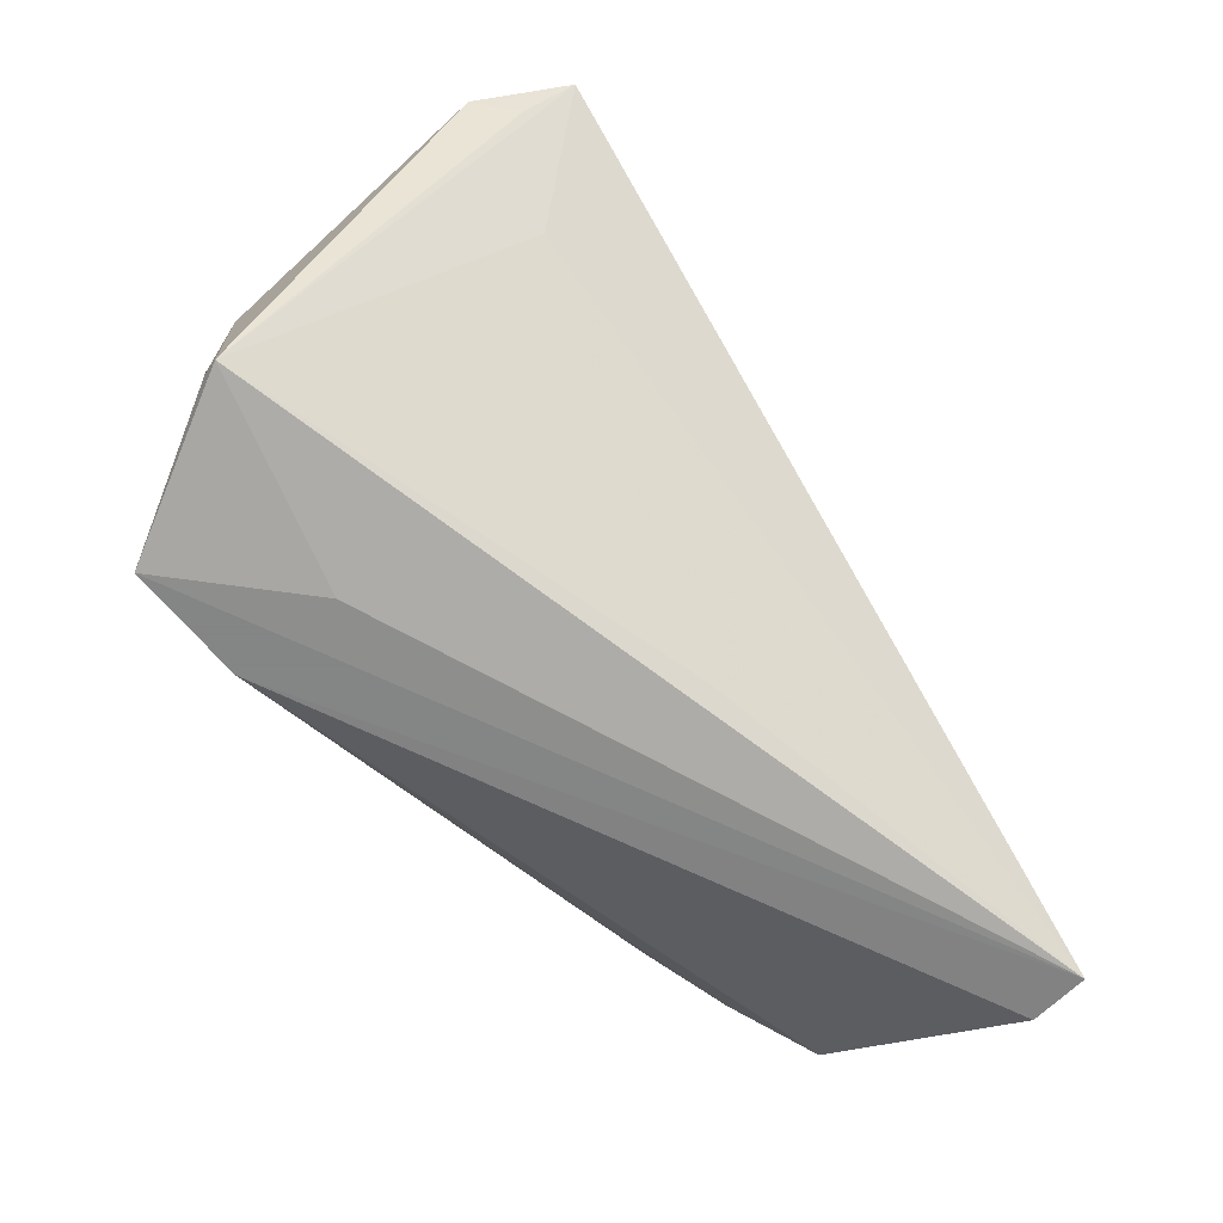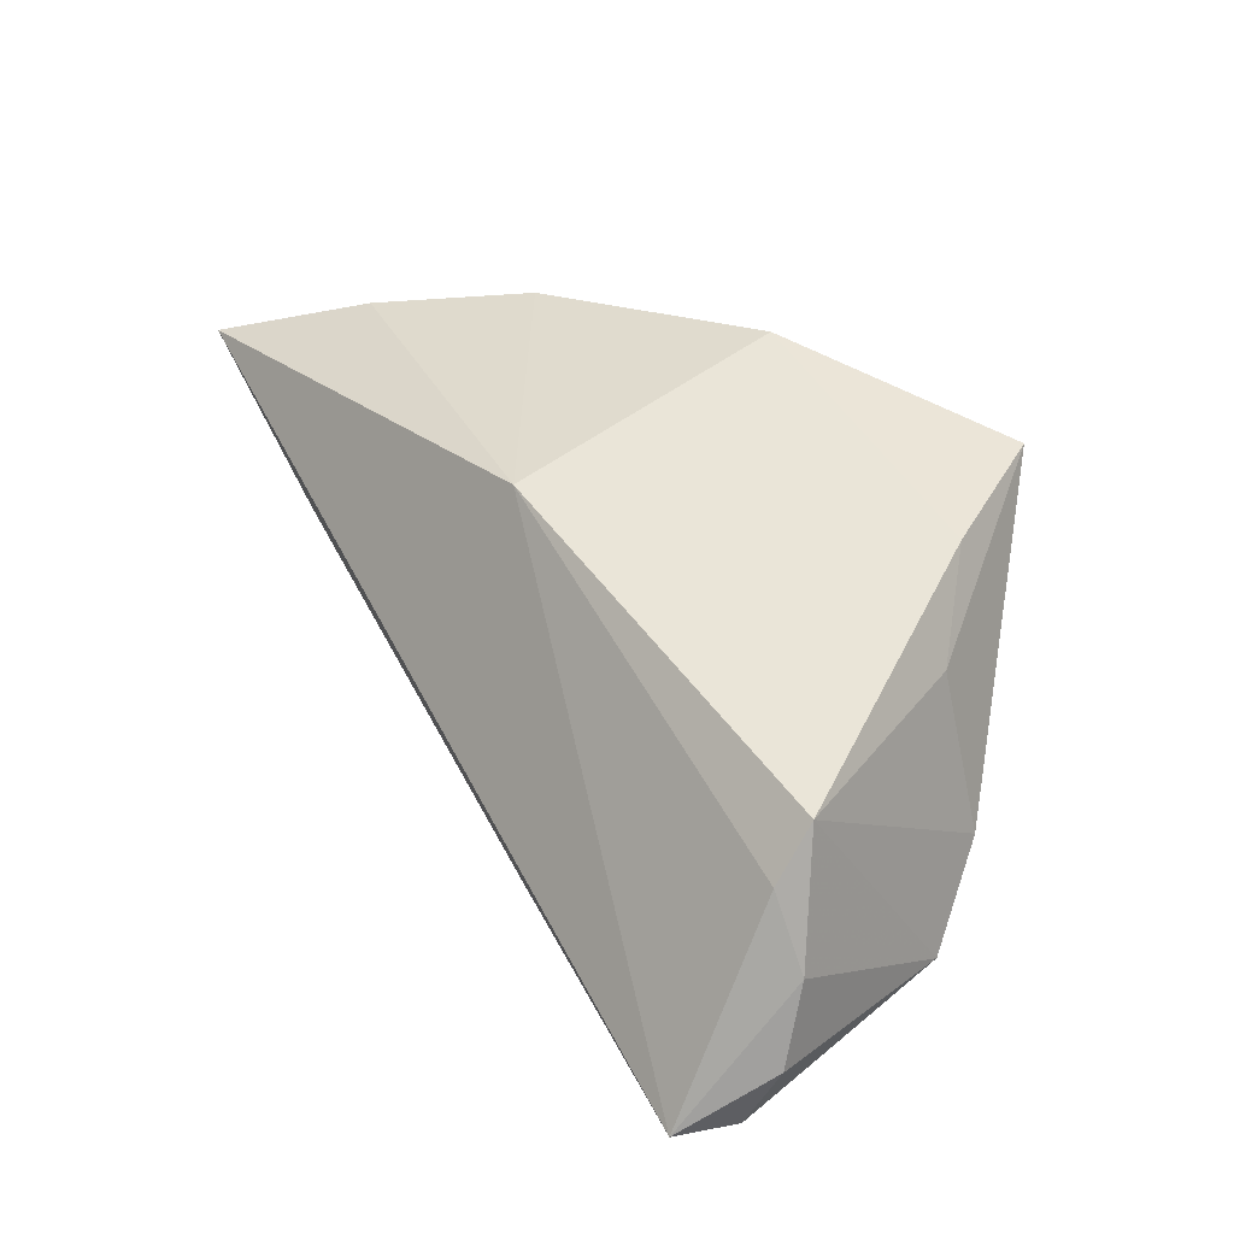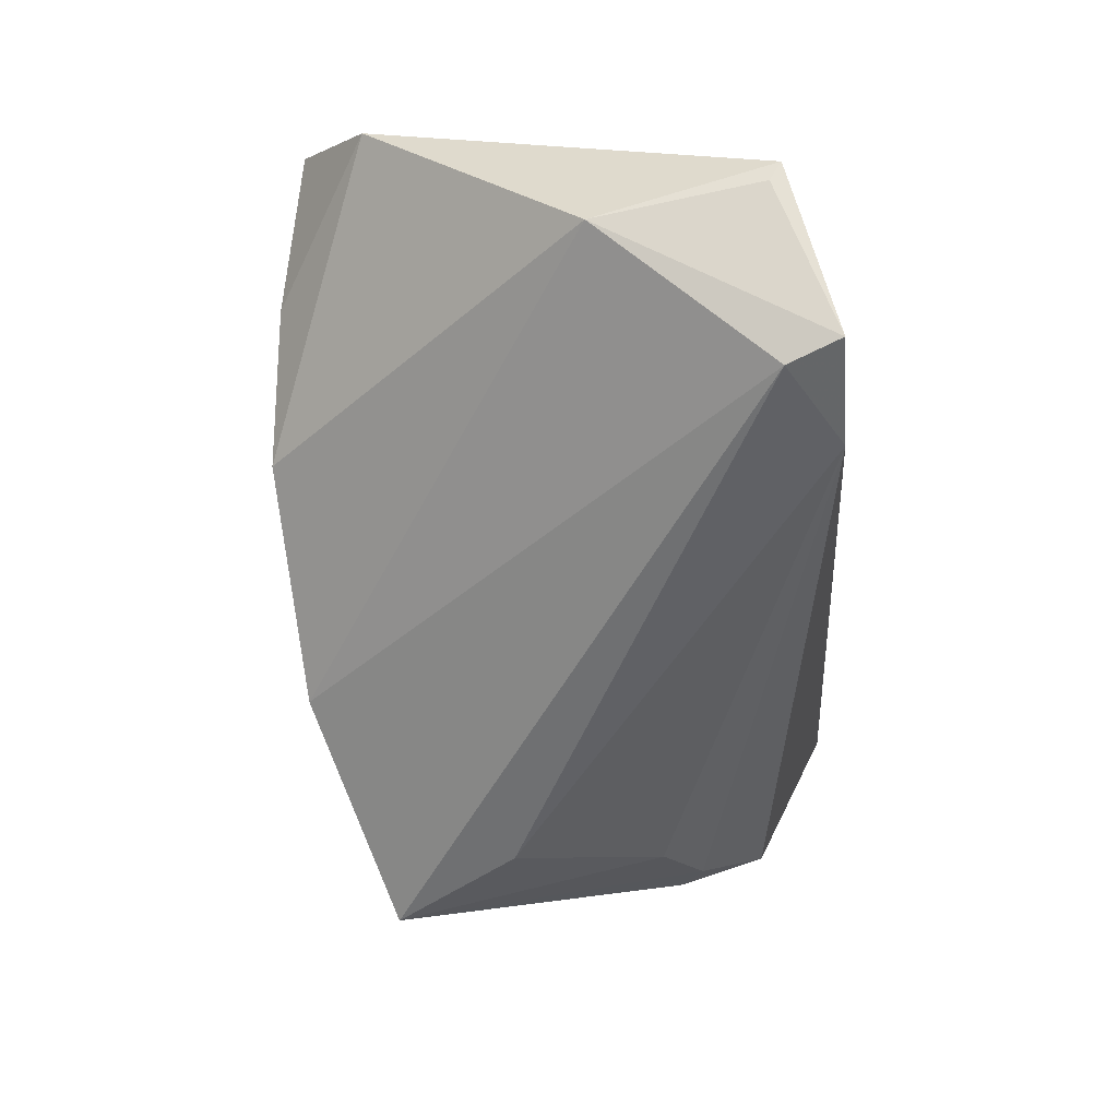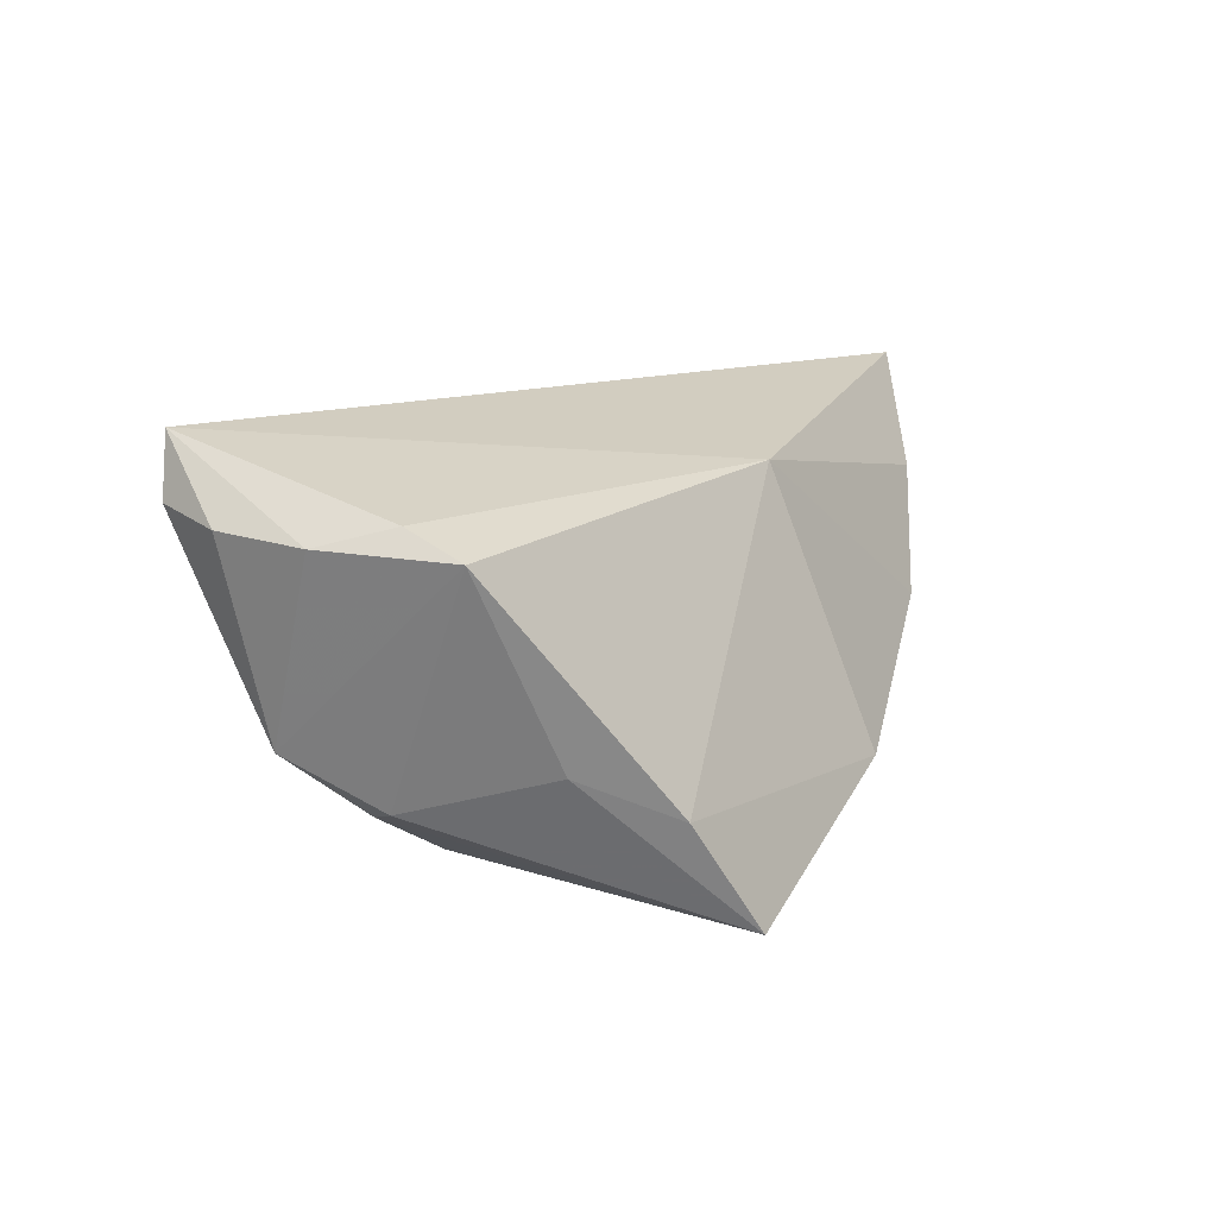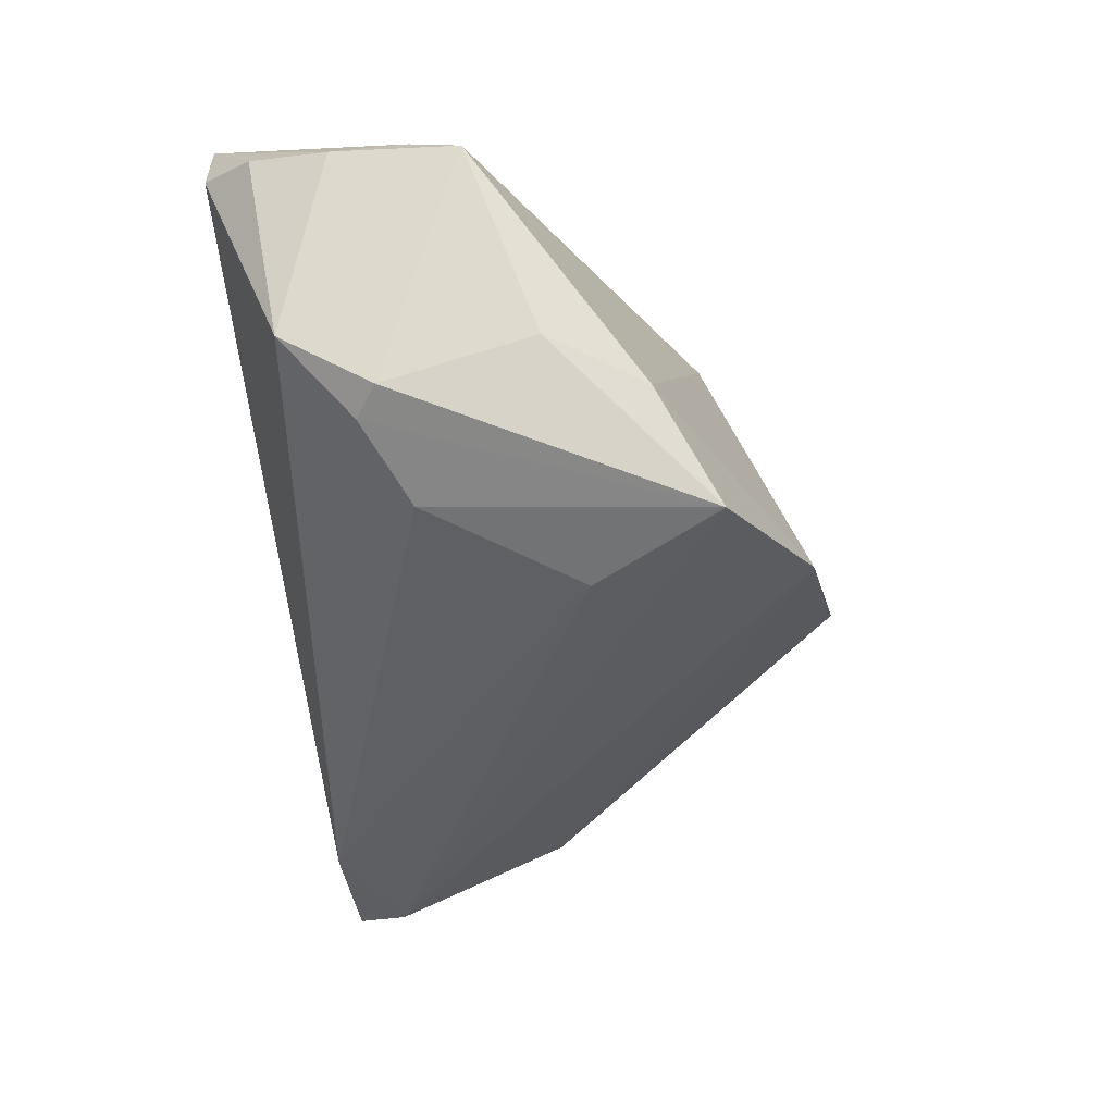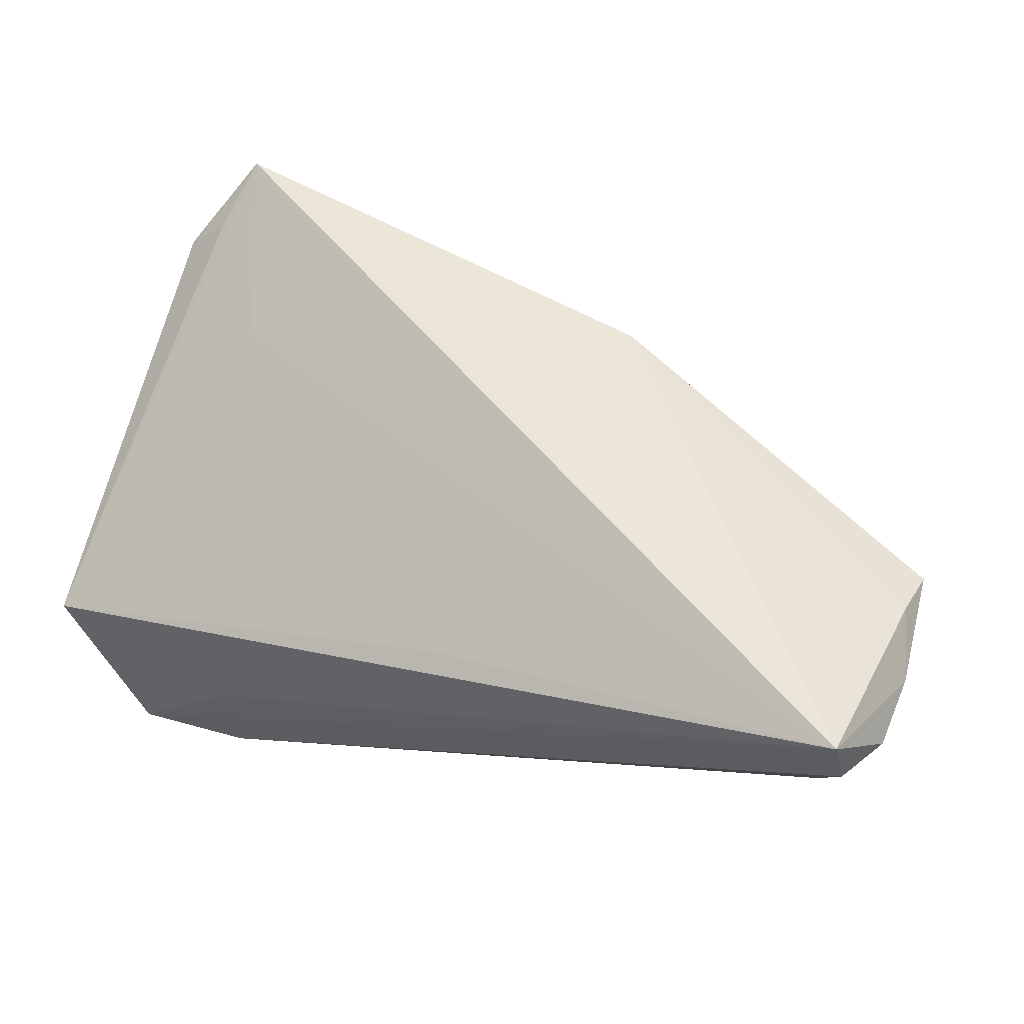
<metadata>
{"format":"obj","ext":"obj","renderer":"f3d","projection":"perspective","resolution":1024,"background":"white","views":[{"elev":-61.6,"azim":-55.3,"up":"+Y"},{"elev":17.0,"azim":56.9,"up":"+Y"},{"elev":-53.5,"azim":-85.1,"up":"+Z"},{"elev":11.4,"azim":101.3,"up":"+Z"},{"elev":-39.3,"azim":98.6,"up":"+Z"},{"elev":59.9,"azim":17.0,"up":"+Z"}]}
</metadata>
<code>
v -0.0474 -0.03119 -0.02583
v 0.008991 0.03761 -0.01405
v 0.05509 -0.005204 0.0188
v -0.0335 -0.03083 -0.01124
v -0.03339 0.03739 0.01399
v 0.0433 0.0215 -0.01318
v -0.002083 -0.02618 0.01262
v 0.03469 -0.00697 -0.02032
v 0.0477 -0.009178 -0.01288
v 0.009934 0.02486 0.02011
v -0.04507 -0.02442 -0.02705
v 0.0572 -0.01438 0.01655
v 0.05608 -0.02438 0.01792
v 0.05669 0.001548 0.01546
v -0.05939 -0.02611 -0.006691
v -0.0555 0.02398 0.01783
v -0.05084 0.02489 0.02201
v 0.02625 0.01216 -0.02754
v 0.0502 -0.02066 -0.00613
v 0.0438 -0.01212 -0.01436
v -0.0414 0.01105 0.01875
v 0.03699 0.02864 -0.02693
v -0.0584 -0.02455 -0.009079
v 0.05203 -0.0311 0.01983
v 0.04778 0.009643 -0.007917
v -0.019 0.03934 -0.0003071
v 0.05031 -0.03119 0.02729
v -0.04812 0.03321 0.02729
v -0.03255 -0.03119 -0.02498
v -0.05613 -0.00356 -0.01075
f 16 30 15
f 26 30 16
f 12 19 14
f 27 10 28
f 1 30 11
f 12 27 13
f 13 19 12
f 24 13 27
f 19 13 24
f 1 27 4
f 4 15 1
f 27 15 4
f 23 30 1
f 1 15 23
f 23 15 30
f 2 26 10
f 22 11 2
f 30 26 2
f 2 11 30
f 10 14 6
f 22 2 6
f 6 2 10
f 3 27 12
f 12 14 3
f 3 10 27
f 3 14 10
f 16 15 17
f 17 28 16
f 15 28 17
f 27 28 21
f 21 28 15
f 10 26 5
f 5 28 10
f 5 26 16
f 16 28 5
f 9 14 19
f 18 11 22
f 22 8 18
f 7 15 27
f 27 21 7
f 7 21 15
f 20 9 19
f 20 8 22
f 22 9 20
f 25 6 14
f 14 9 25
f 22 6 25
f 25 9 22
f 1 11 29
f 11 18 29
f 29 18 8
f 8 20 29
f 29 27 1
f 29 24 27
f 19 24 29
f 29 20 19

</code>
